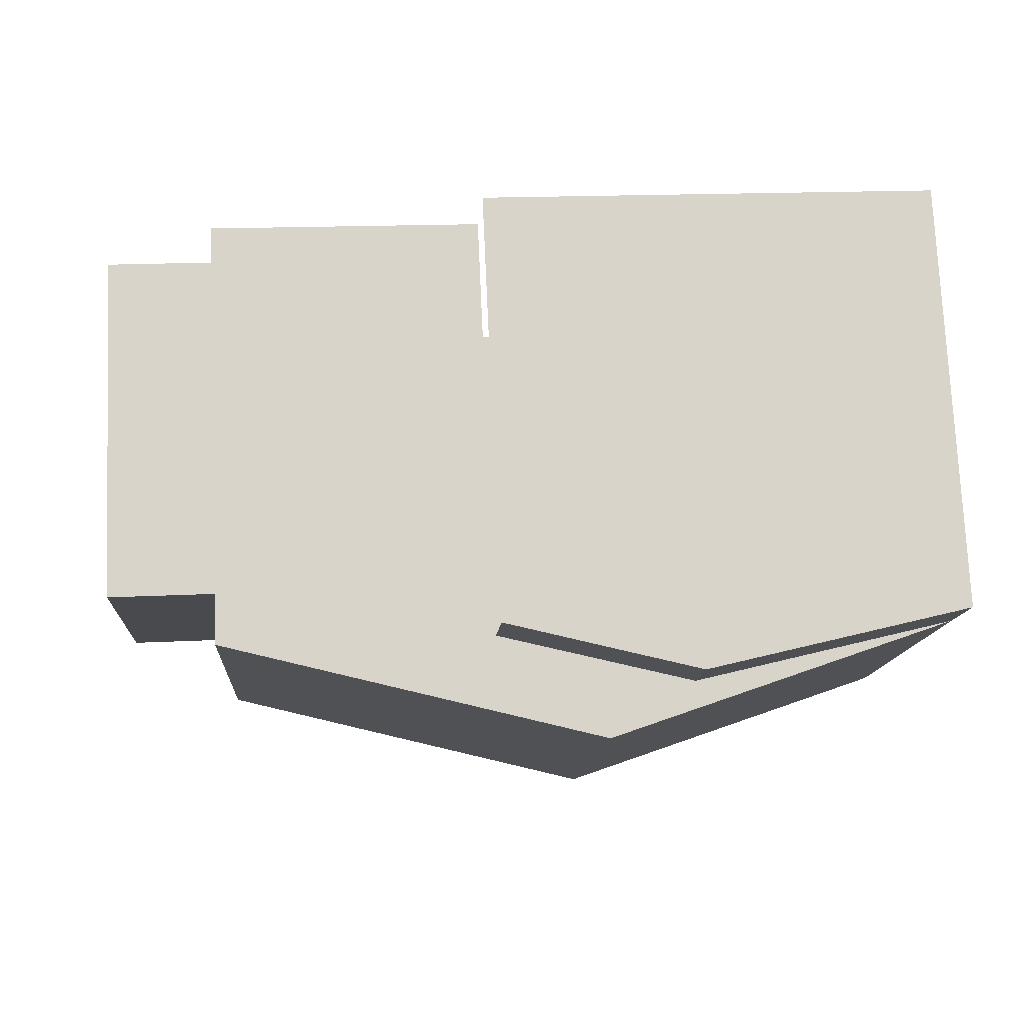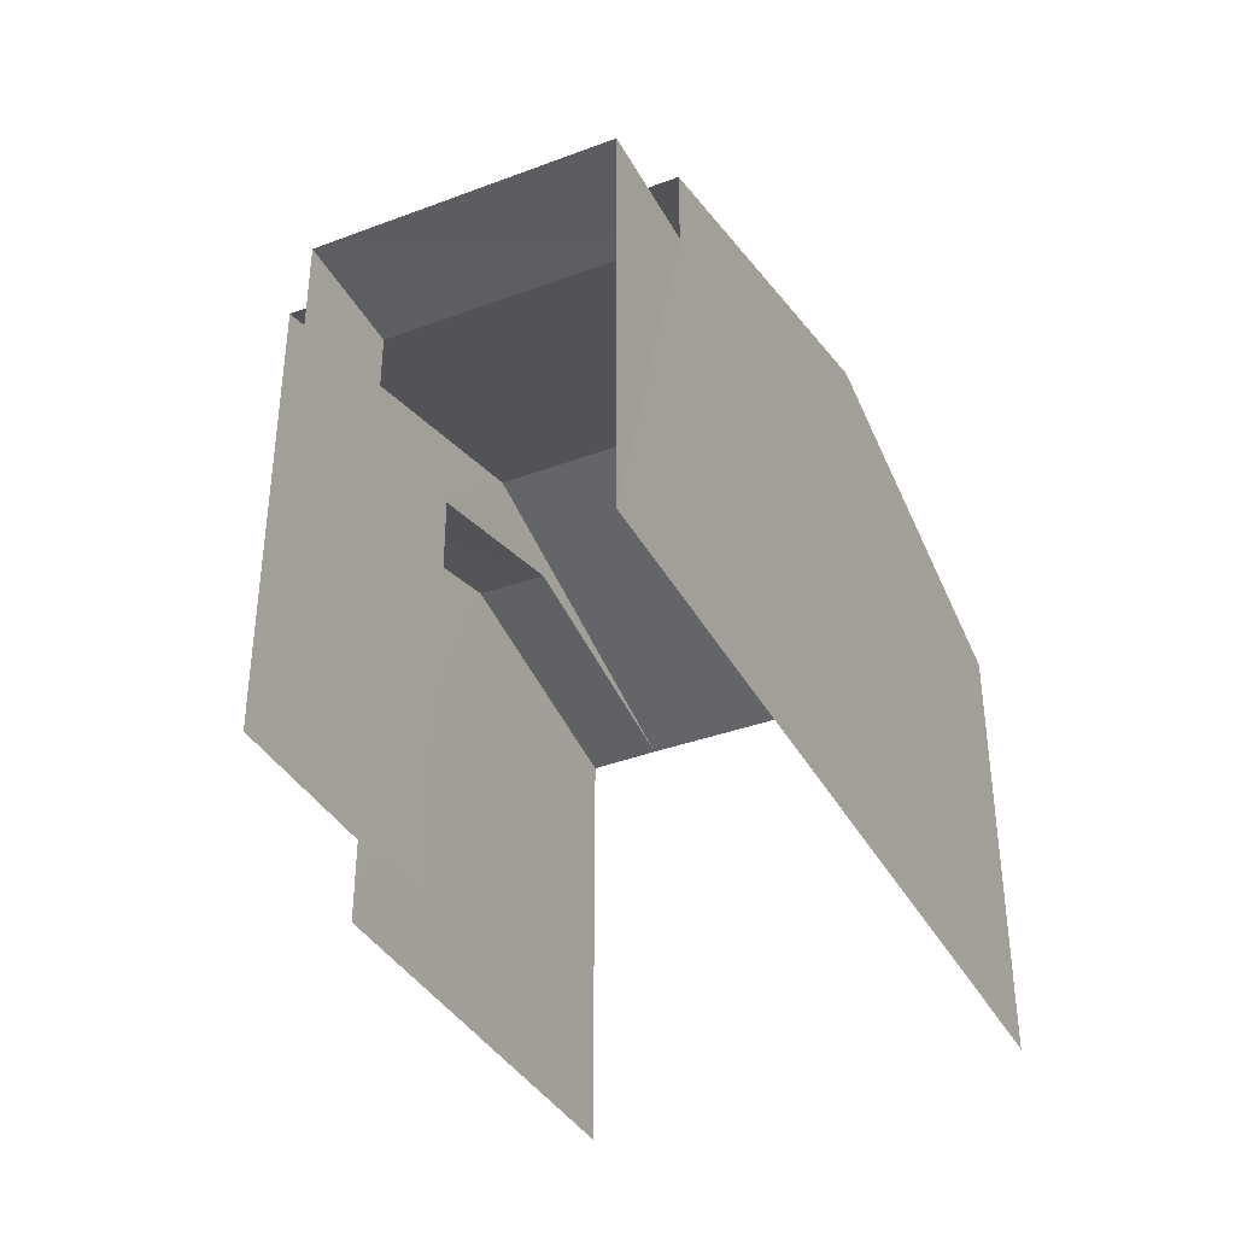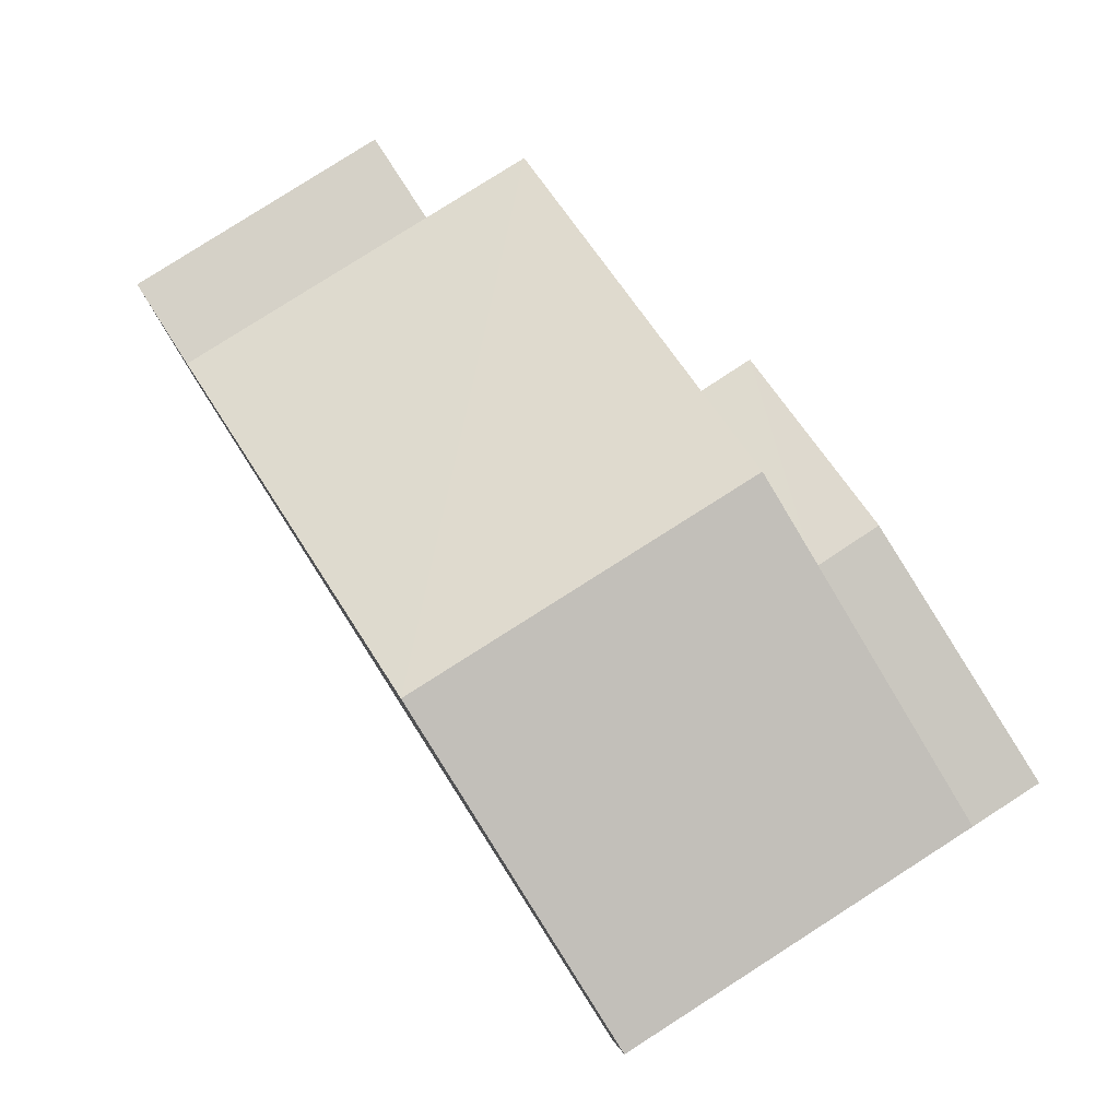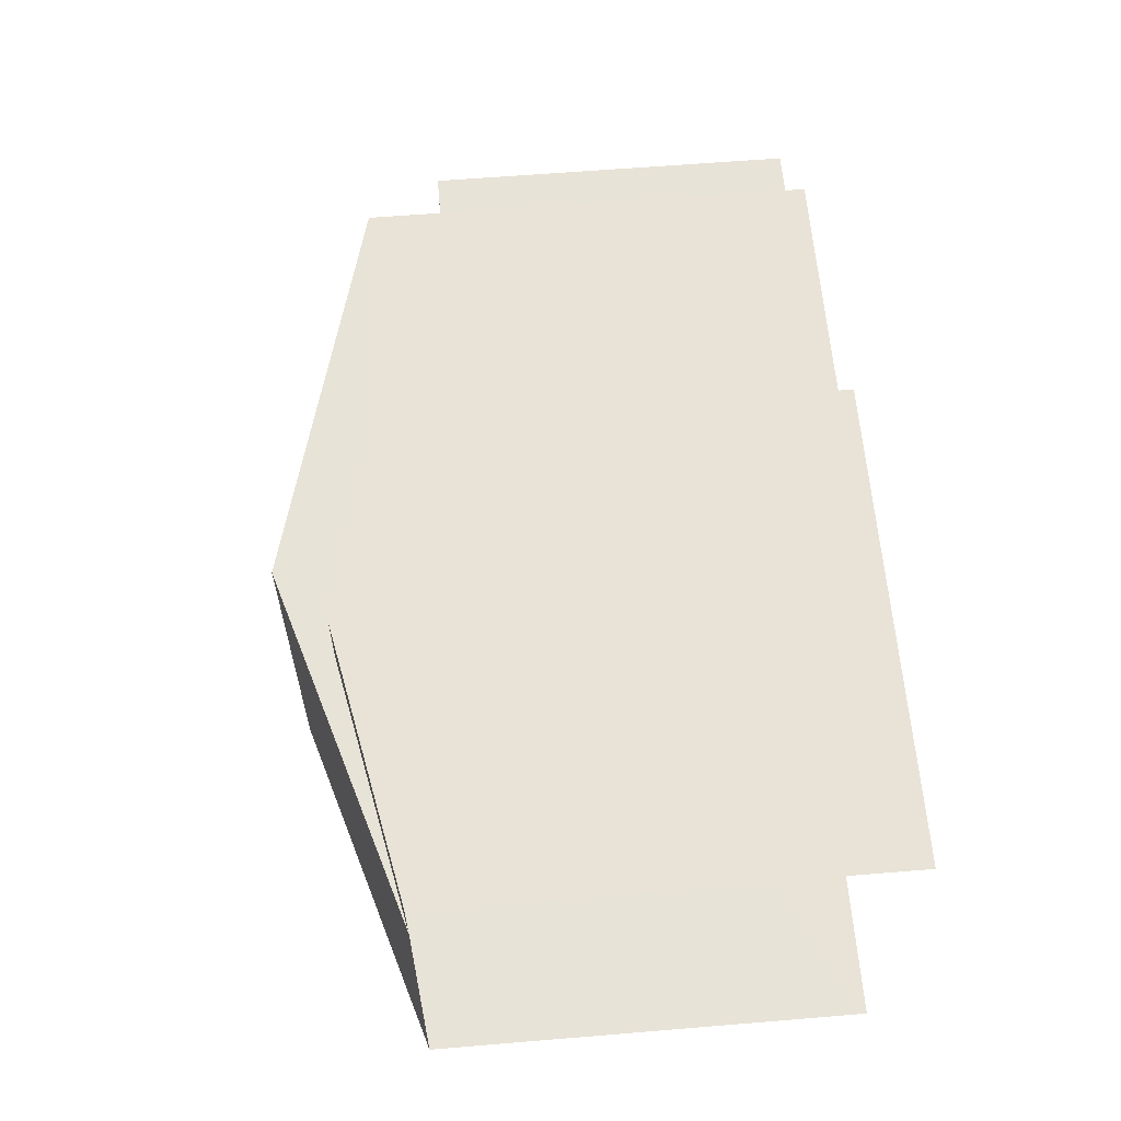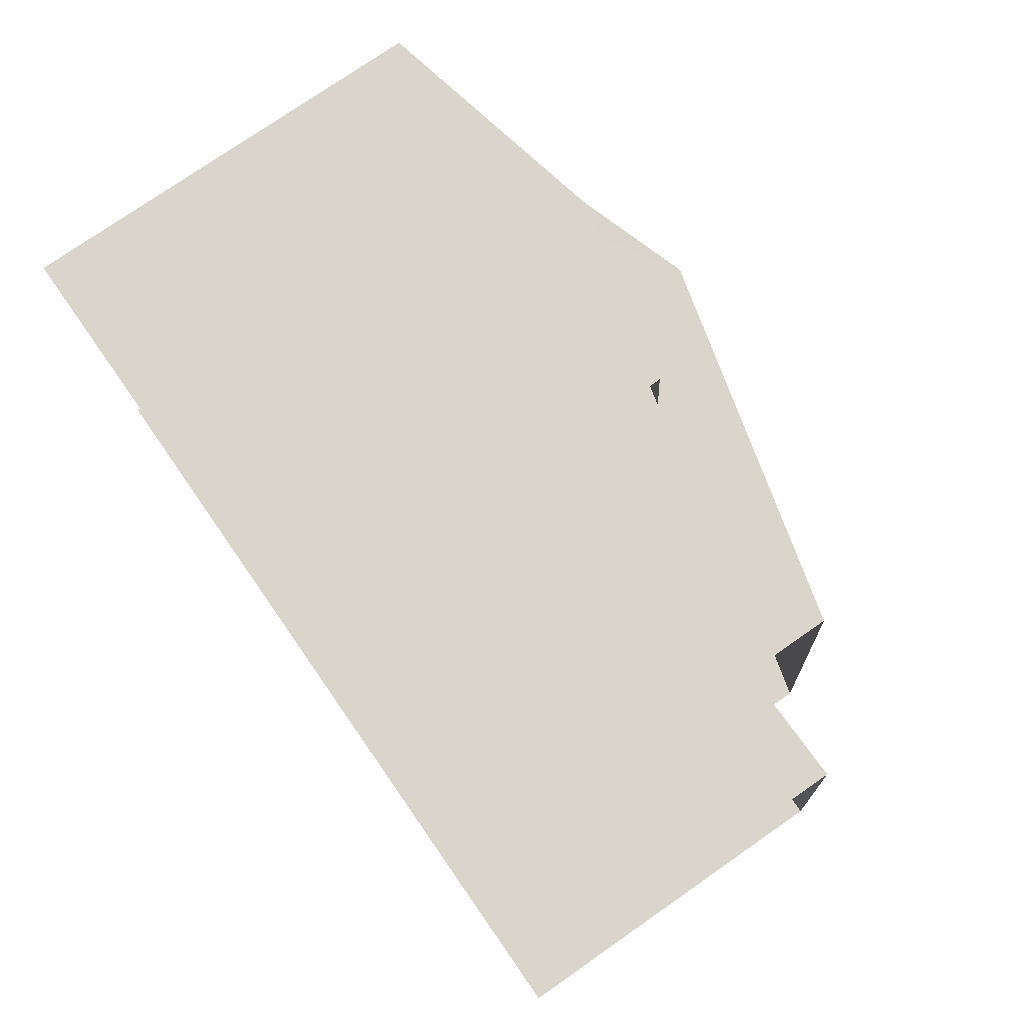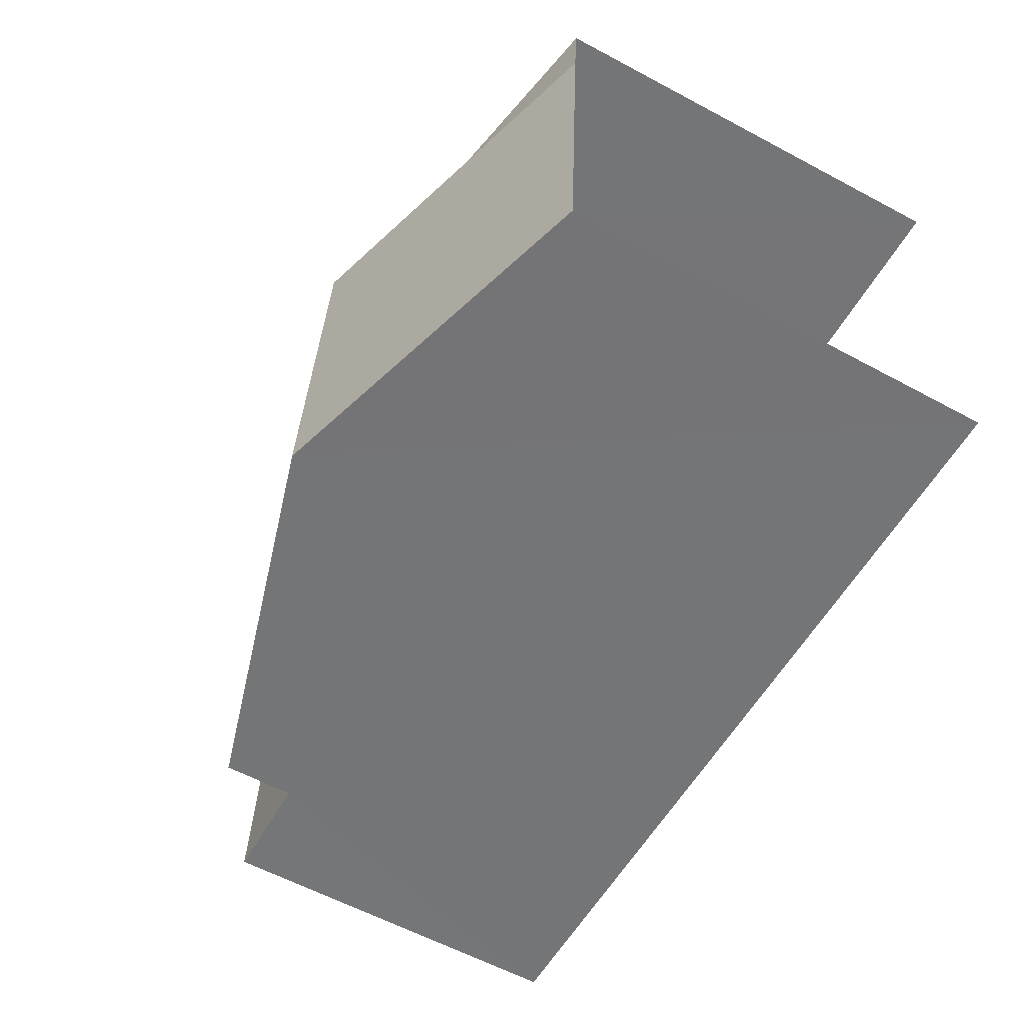
<metadata>
{"format":"obj","ext":"obj","renderer":"f3d","projection":"perspective","resolution":1024,"background":"white","views":[{"elev":76.4,"azim":-2.6,"up":"+Y"},{"elev":-37.3,"azim":-68.3,"up":"+Z"},{"elev":79.5,"azim":53.3,"up":"+Z"},{"elev":58.8,"azim":85.1,"up":"+Y"},{"elev":77.0,"azim":-124.9,"up":"+Y"},{"elev":-60.2,"azim":61.2,"up":"+Y"}]}
</metadata>
<code>
v -3.735e+05 -1.035e+05 28.08
v -3.735e+05 -1.035e+05 28.08
v -3.735e+05 -1.035e+05 28.08
v -3.735e+05 -1.036e+05 28.08
v -3.735e+05 -1.035e+05 28.08
v -3.735e+05 -1.035e+05 28.08
v -3.735e+05 -1.036e+05 28.09
v -3.735e+05 -1.035e+05 28.08
v -3.735e+05 -1.036e+05 36.77
v -3.735e+05 -1.035e+05 35.07
v -3.735e+05 -1.036e+05 35.07
v -3.735e+05 -1.035e+05 36.77
v -3.735e+05 -1.036e+05 35.07
v -3.735e+05 -1.035e+05 35.07
v -3.735e+05 -1.036e+05 33.93
v -3.735e+05 -1.035e+05 33.93
v -3.735e+05 -1.036e+05 33.93
v -3.735e+05 -1.035e+05 33.93
v -3.735e+05 -1.035e+05 35.06
v -3.735e+05 -1.035e+05 35.9
v -3.735e+05 -1.035e+05 35.9
v -3.735e+05 -1.035e+05 35.07
v -3.735e+05 -1.035e+05 35.07
f 1 2 3
f 2 4 3
f 5 3 6
f 3 4 7
f 6 7 8
f 6 3 7
f 23 22 1
f 3 23 1
f 5 18 10
f 10 18 11
f 5 6 18
f 11 18 15
f 19 14 2
f 2 14 4
f 14 13 4
f 17 8 7
f 17 16 8
f 9 10 11
f 9 12 10
f 9 13 14
f 12 9 14
f 15 16 17
f 15 18 16
f 14 19 20
f 21 14 20
f 21 20 22
f 23 21 22
f 14 21 12
f 3 5 10
f 23 3 10
f 21 23 12
f 12 23 10
f 6 8 16
f 18 6 16
f 19 2 20
f 2 1 20
f 1 22 20
f 13 9 4
f 9 11 15
f 4 15 7
f 7 15 17
f 4 9 15

</code>
